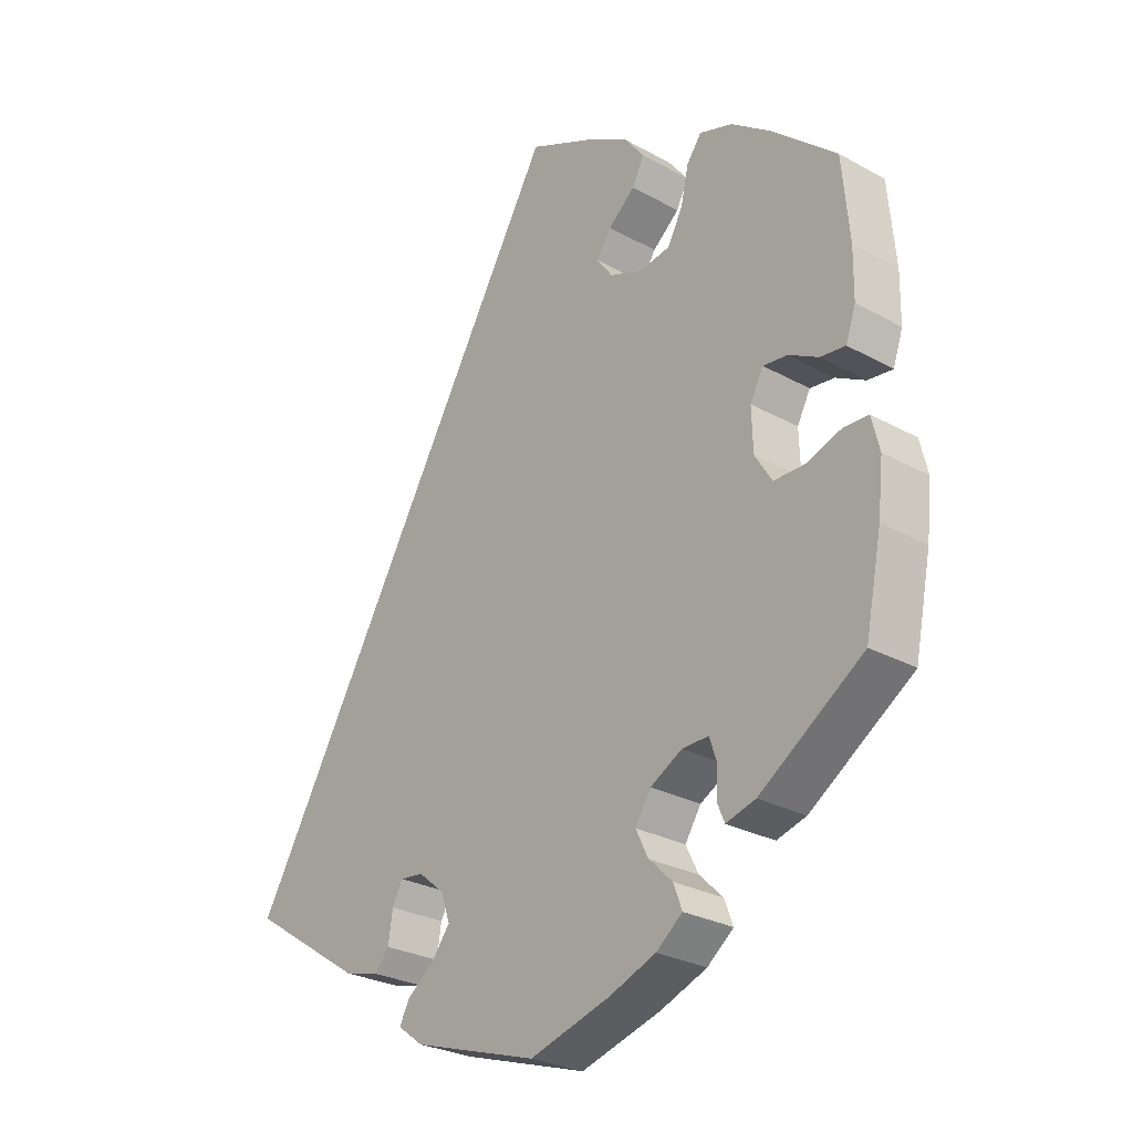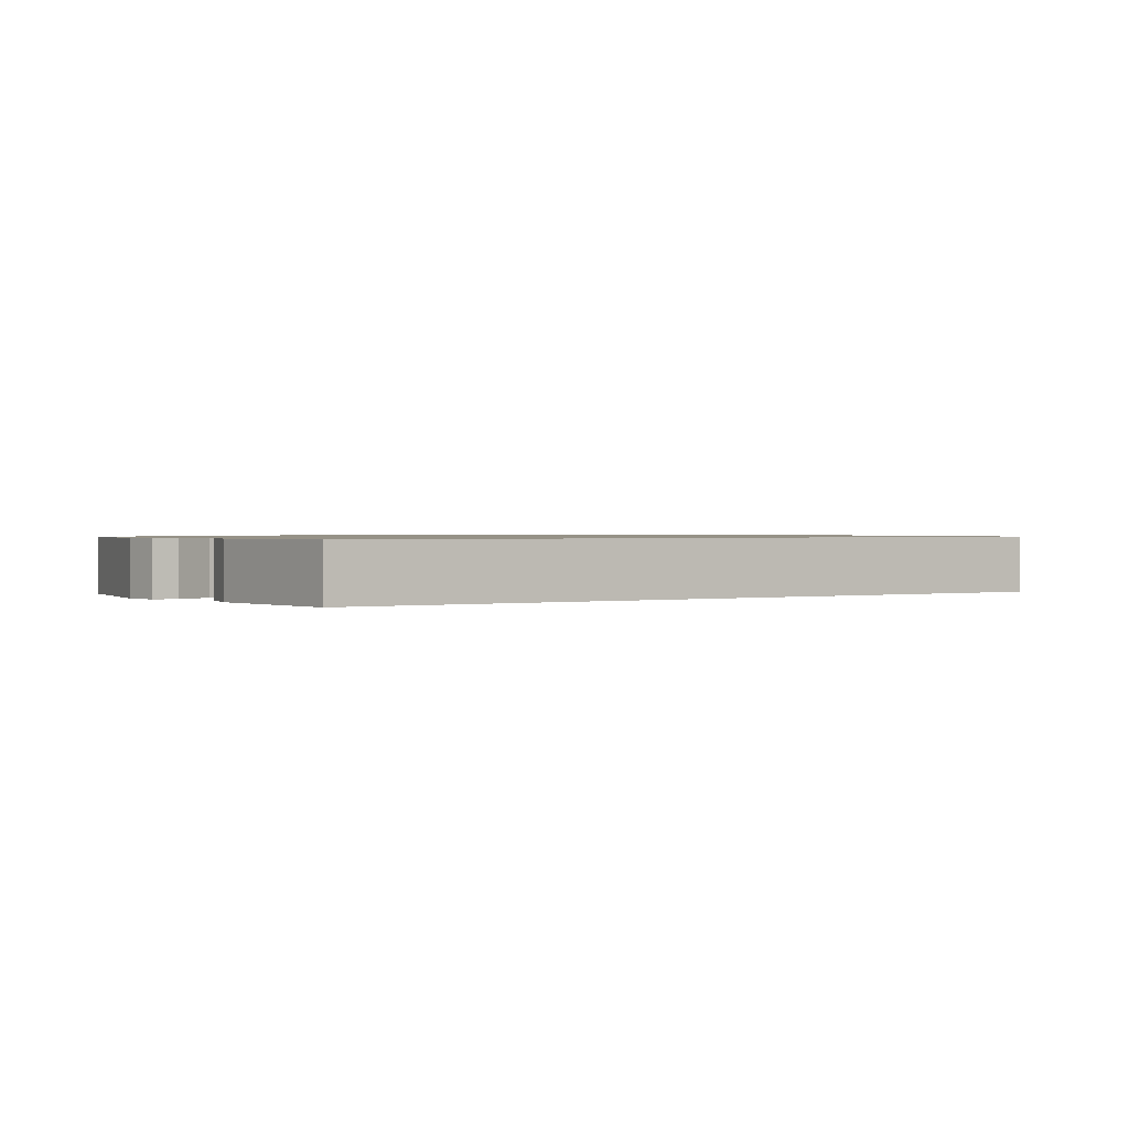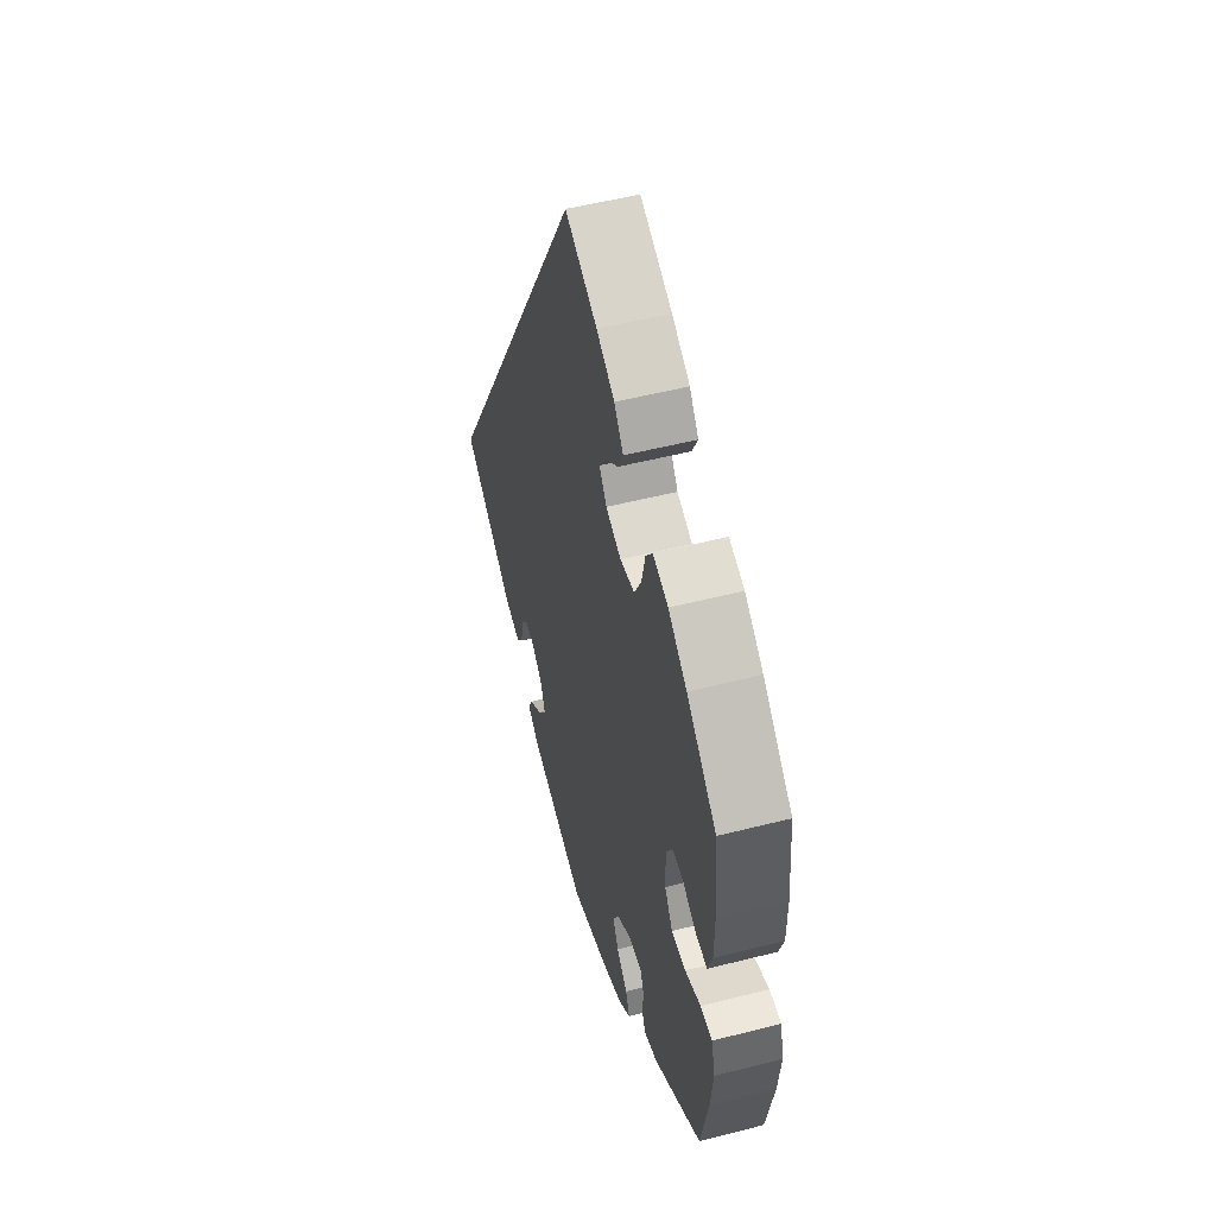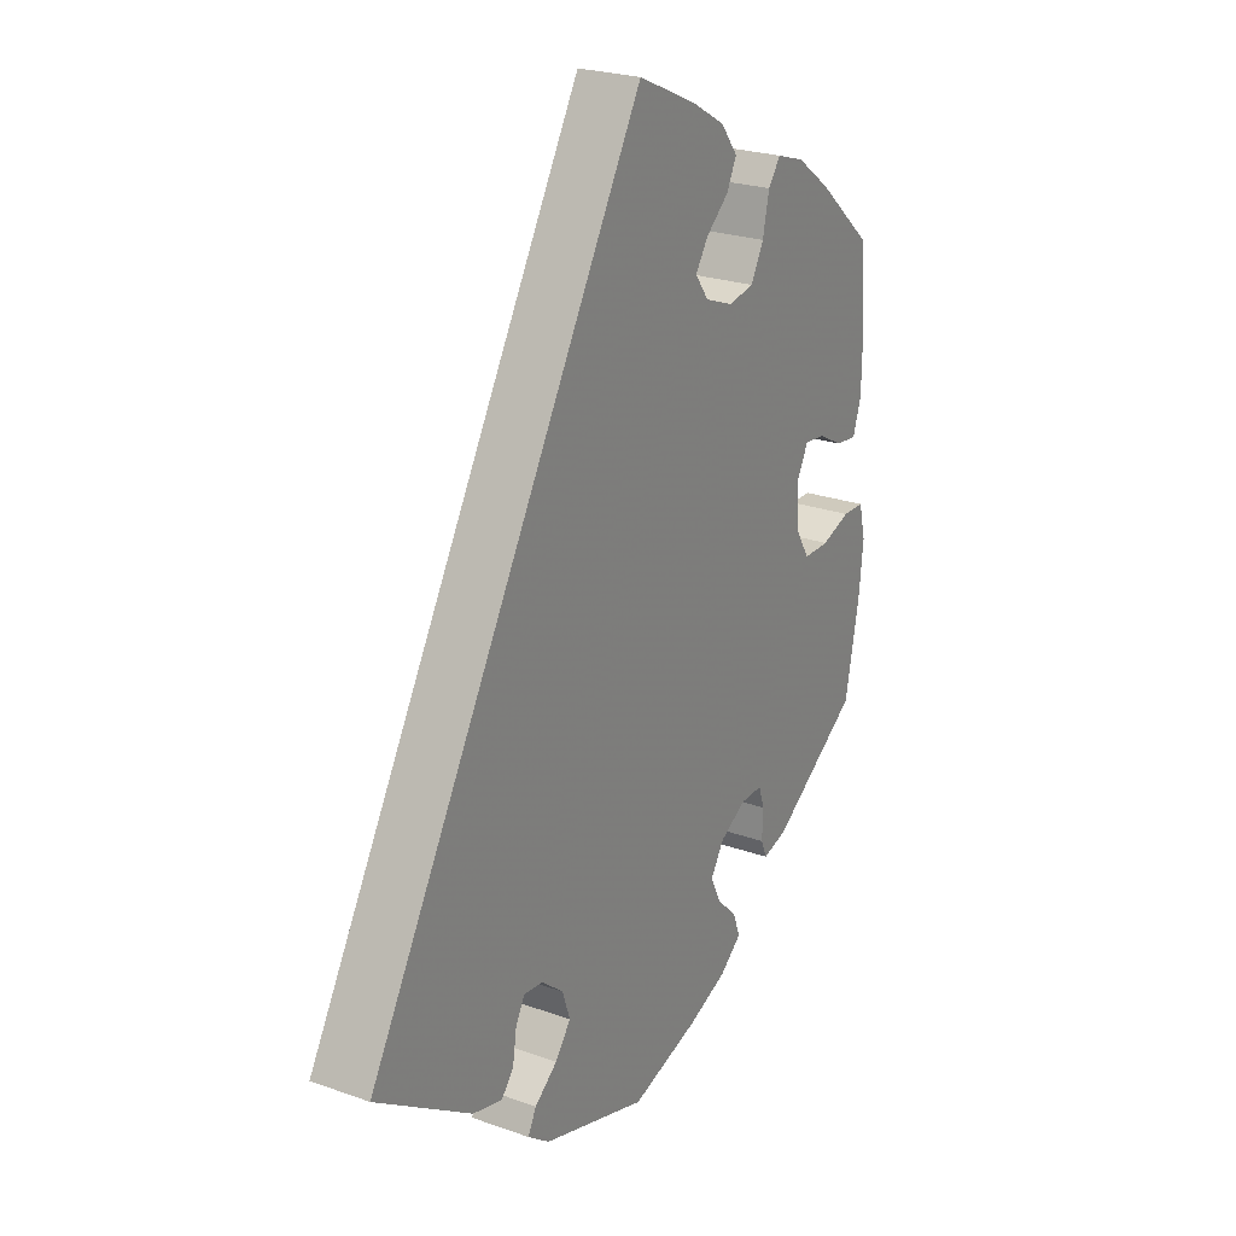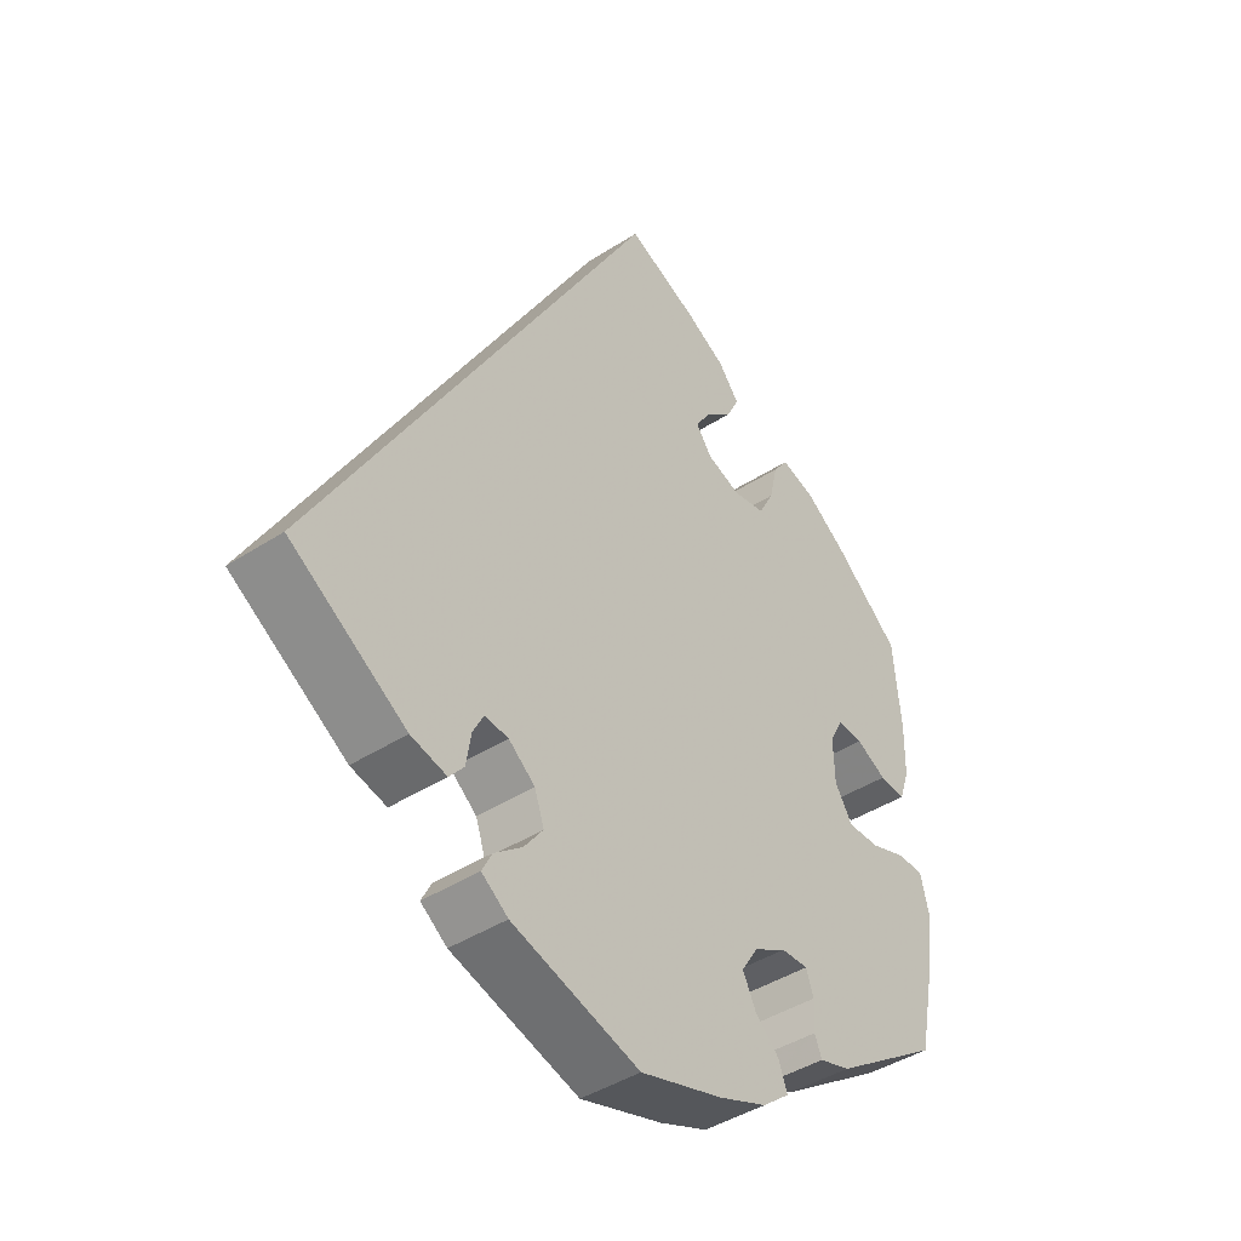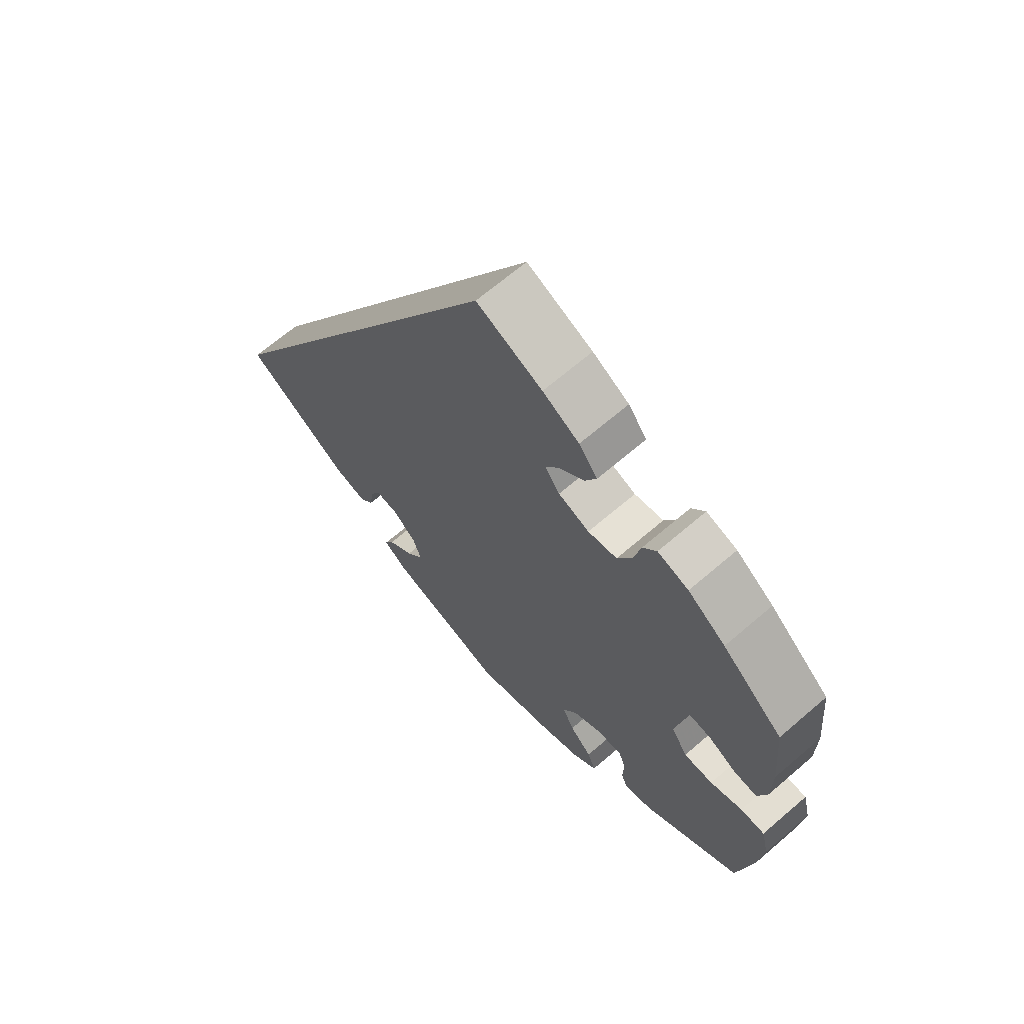
<metadata>
{"format":"obj","ext":"obj","renderer":"f3d","projection":"perspective","resolution":1024,"background":"white","views":[{"elev":-27.3,"azim":49.5,"up":"+Z"},{"elev":1.0,"azim":-94.3,"up":"+Y"},{"elev":52.3,"azim":74.6,"up":"+Z"},{"elev":24.2,"azim":-59.5,"up":"+Z"},{"elev":-42.4,"azim":-52.2,"up":"+Z"},{"elev":66.8,"azim":49.2,"up":"+Z"}]}
</metadata>
<code>
v -0.001 0.07 0.578
v 0.105 0.07 0.53
v 0.164 0.07 0.496
v 0.194 0.07 0.457
v 0.176 0.07 0.421
v 0.135 0.07 0.386
v 0.113 0.07 0.352
v 0.137 0.07 0.319
v 0.187 0.07 0.3
v 0.234 0.07 0.308
v 0.257 0.07 0.351
v 0.269 0.07 0.404
v 0.291 0.07 0.434
v 0.341 0.07 0.418
v 0.402 0.07 0.374
v 0.5 0.07 0.289
v 0.511 0.07 0.169
v 0.51 0.07 0.097
v 0.495 0.07 0.053
v 0.457 0.07 0.057
v 0.412 0.07 0.081
v 0.375 0.07 0.085
v 0.355 0.07 0.047
v 0.357 0.07 -0.015
v 0.383 0.07 -0.057
v 0.43 0.07 -0.057
v 0.482 0.07 -0.039
v 0.521 0.07 -0.04
v 0.533 0.07 -0.089
v 0.525 0.07 -0.164
v 0.5 0.07 -0.289
v 0.343 0.07 -0.395
v 0.298 0.07 -0.408
v 0.287 0.07 -0.382
v 0.289 0.07 -0.339
v 0.278 0.07 -0.307
v 0.238 0.07 -0.308
v 0.19 0.07 -0.335
v 0.166 0.07 -0.373
v 0.185 0.07 -0.412
v 0.221 0.07 -0.447
v 0.234 0.07 -0.482
v 0.194 0.07 -0.514
v 0.123 0.07 -0.542
v 0.001 0.07 -0.578
v -0.188 0.07 -0.519
v -0.227 0.07 -0.49
v -0.212 0.07 -0.461
v -0.171 0.07 -0.429
v -0.143 0.07 -0.392
v -0.157 0.07 -0.351
v -0.196 0.07 -0.319
v -0.231 0.07 -0.315
v -0.247 0.07 -0.345
v -0.254 0.07 -0.39
v -0.276 0.07 -0.416
v -0.329 0.07 -0.402
v -0.501 0.07 -0.289
v -0.001 0 0.578
v 0.105 0 0.53
v 0.164 0 0.496
v 0.194 0 0.457
v 0.176 0 0.421
v 0.135 0 0.386
v 0.113 0 0.352
v 0.137 0 0.319
v 0.187 0 0.3
v 0.234 0 0.308
v 0.257 0 0.351
v 0.269 0 0.404
v 0.291 0 0.434
v 0.341 0 0.418
v 0.402 0 0.374
v 0.5 0 0.289
v 0.511 0 0.169
v 0.51 0 0.097
v 0.495 0 0.053
v 0.457 0 0.057
v 0.412 0 0.081
v 0.375 0 0.085
v 0.355 0 0.047
v 0.357 0 -0.015
v 0.383 0 -0.057
v 0.43 0 -0.057
v 0.482 0 -0.039
v 0.521 0 -0.04
v 0.533 0 -0.089
v 0.525 0 -0.164
v 0.5 0 -0.289
v 0.343 0 -0.395
v 0.298 0 -0.408
v 0.287 0 -0.382
v 0.289 0 -0.339
v 0.278 0 -0.307
v 0.238 0 -0.308
v 0.19 0 -0.335
v 0.166 0 -0.373
v 0.185 0 -0.412
v 0.221 0 -0.447
v 0.234 0 -0.482
v 0.194 0 -0.514
v 0.123 0 -0.542
v 0.001 0 -0.578
v -0.188 0 -0.519
v -0.227 0 -0.49
v -0.212 0 -0.461
v -0.171 0 -0.429
v -0.143 0 -0.392
v -0.157 0 -0.351
v -0.196 0 -0.319
v -0.231 0 -0.315
v -0.247 0 -0.345
v -0.254 0 -0.39
v -0.276 0 -0.416
v -0.329 0 -0.402
v -0.501 0 -0.289
f 54 55 56 57
f 53 54 57 58
f 46 47 48 49
f 46 49 50
f 45 46 50
f 44 45 50 51
f 40 41 42 43
f 39 40 43 44
f 32 33 34 35
f 32 35 36
f 31 32 36
f 30 31 36 37
f 26 27 28 29
f 25 26 29 30
f 18 19 20 21
f 18 21 22
f 17 18 22
f 16 17 22
f 15 16 22
f 14 15 22 23
f 11 12 13 14
f 10 11 14 23
f 3 4 5 6
f 3 6 7
f 2 3 7
f 53 58 1 2
f 52 53 2 7
f 39 44 51 52
f 38 39 52 7
f 37 38 7 8
f 25 30 37
f 24 25 37 8
f 9 10 23 24
f 8 9 24
f 115 114 113 112
f 116 115 112 111
f 107 106 105 104
f 108 107 104
f 108 104 103
f 109 108 103 102
f 101 100 99 98
f 102 101 98 97
f 93 92 91 90
f 94 93 90
f 94 90 89
f 95 94 89 88
f 87 86 85 84
f 88 87 84 83
f 79 78 77 76
f 80 79 76
f 80 76 75
f 80 75 74
f 80 74 73
f 81 80 73 72
f 72 71 70 69
f 81 72 69 68
f 64 63 62 61
f 65 64 61
f 65 61 60
f 60 59 116 111
f 65 60 111 110
f 110 109 102 97
f 65 110 97 96
f 66 65 96 95
f 95 88 83
f 66 95 83 82
f 82 81 68 67
f 82 67 66
f 1 59 60 2
f 2 60 61 3
f 3 61 62 4
f 4 62 63 5
f 5 63 64 6
f 6 64 65 7
f 7 65 66 8
f 8 66 67 9
f 9 67 68 10
f 10 68 69 11
f 11 69 70 12
f 12 70 71 13
f 13 71 72 14
f 14 72 73 15
f 15 73 74 16
f 16 74 75 17
f 17 75 76 18
f 18 76 77 19
f 19 77 78 20
f 20 78 79 21
f 21 79 80 22
f 22 80 81 23
f 23 81 82 24
f 24 82 83 25
f 25 83 84 26
f 26 84 85 27
f 27 85 86 28
f 28 86 87 29
f 29 87 88 30
f 30 88 89 31
f 31 89 90 32
f 32 90 91 33
f 33 91 92 34
f 34 92 93 35
f 35 93 94 36
f 36 94 95 37
f 37 95 96 38
f 38 96 97 39
f 39 97 98 40
f 40 98 99 41
f 41 99 100 42
f 42 100 101 43
f 43 101 102 44
f 44 102 103 45
f 45 103 104 46
f 46 104 105 47
f 47 105 106 48
f 48 106 107 49
f 49 107 108 50
f 50 108 109 51
f 51 109 110 52
f 52 110 111 53
f 53 111 112 54
f 54 112 113 55
f 55 113 114 56
f 56 114 115 57
f 57 115 116 58
f 58 116 59 1

</code>
